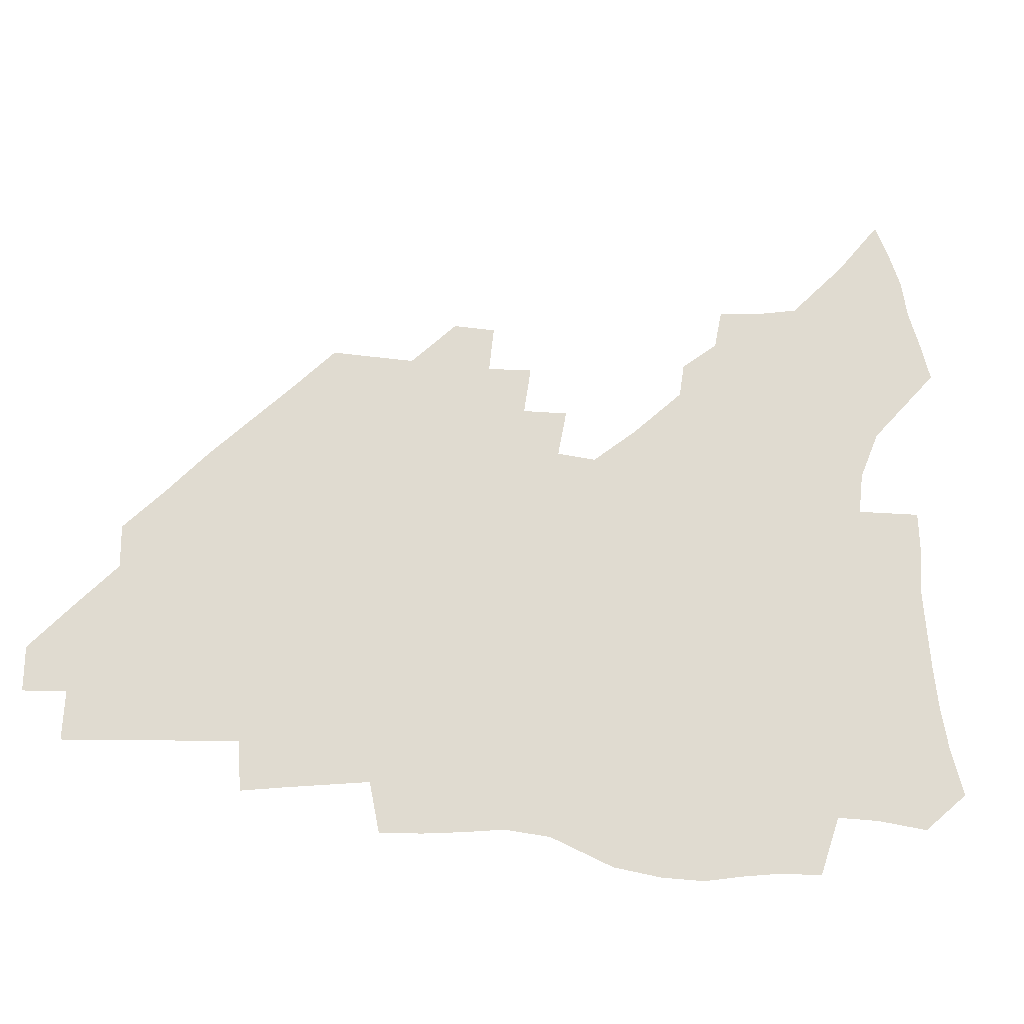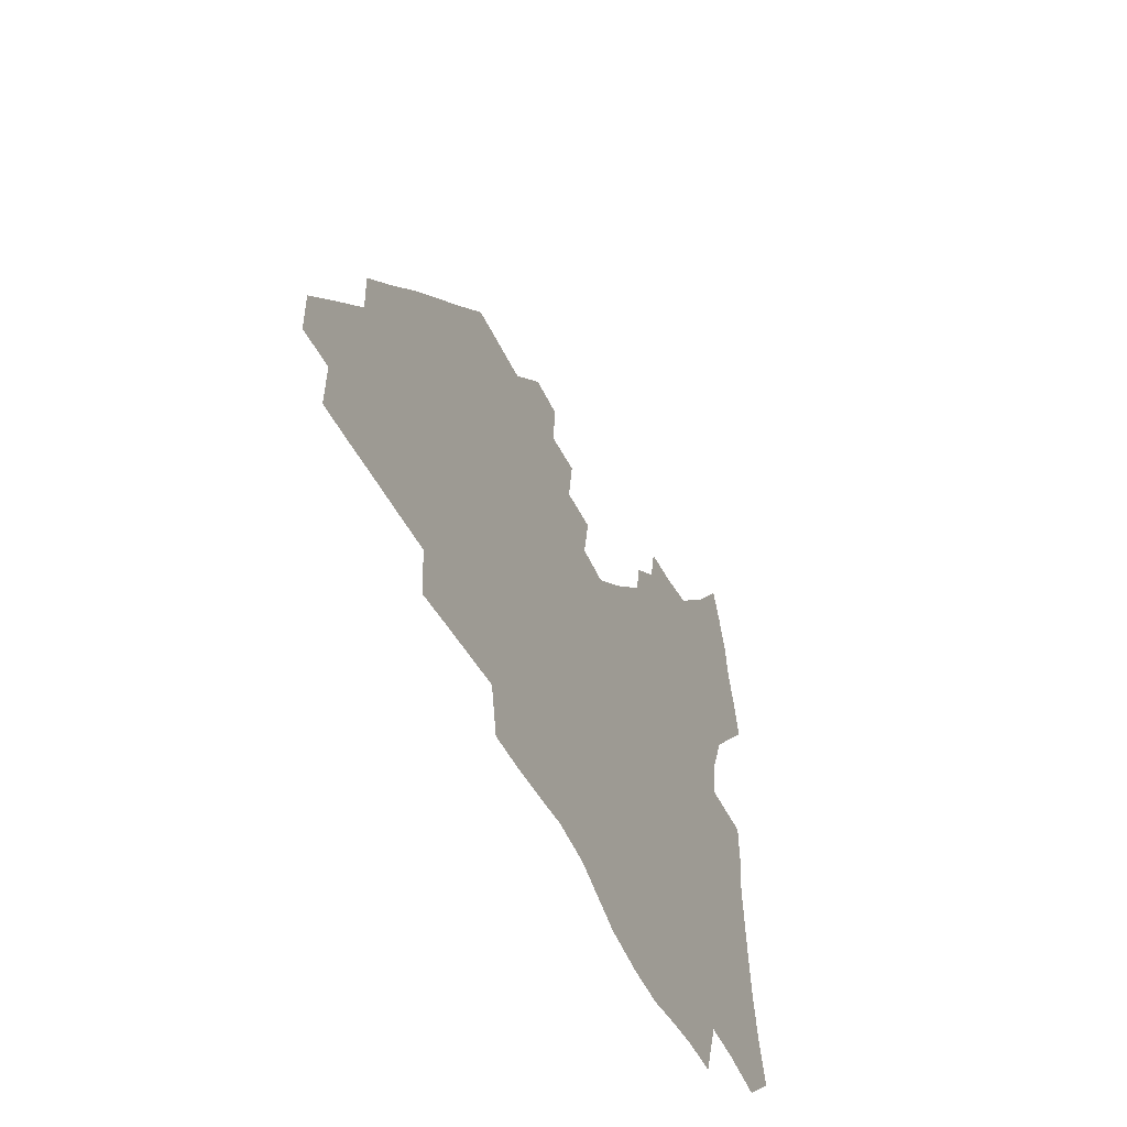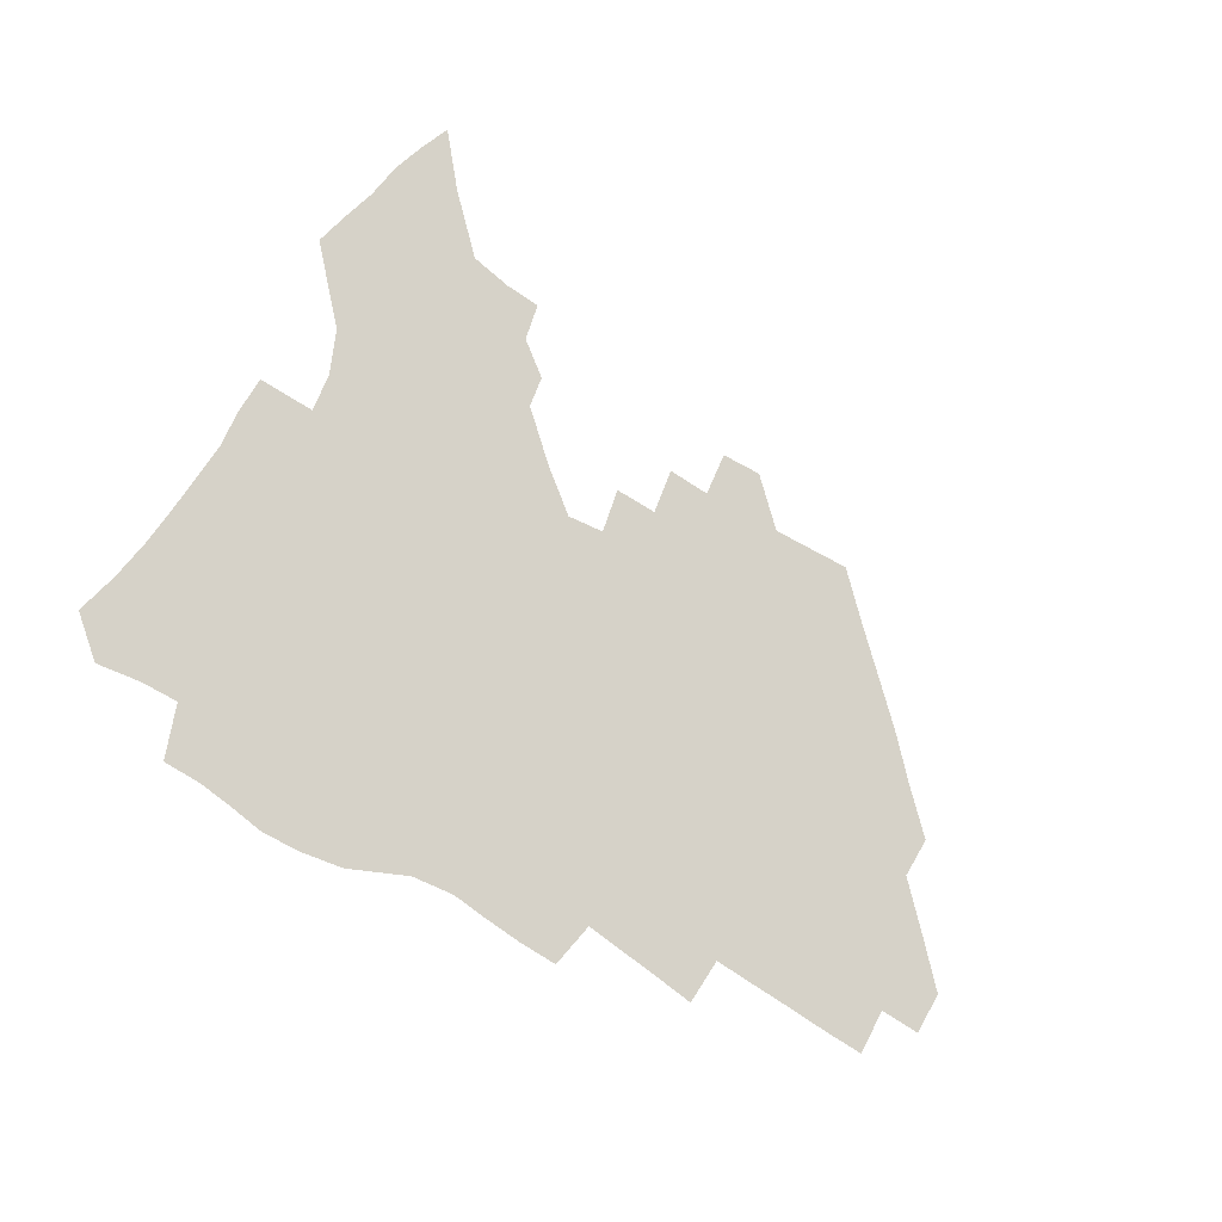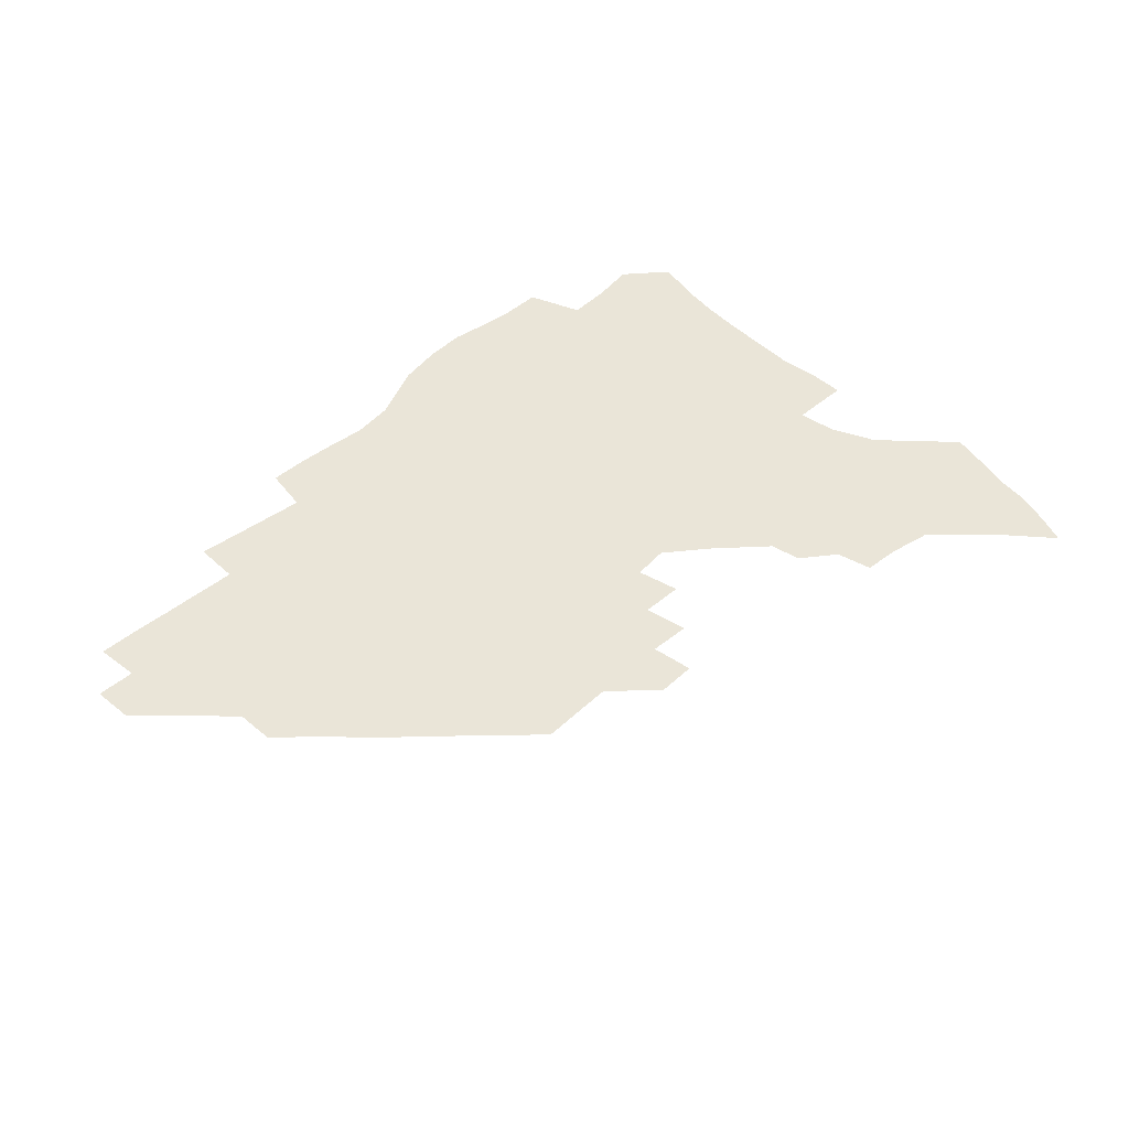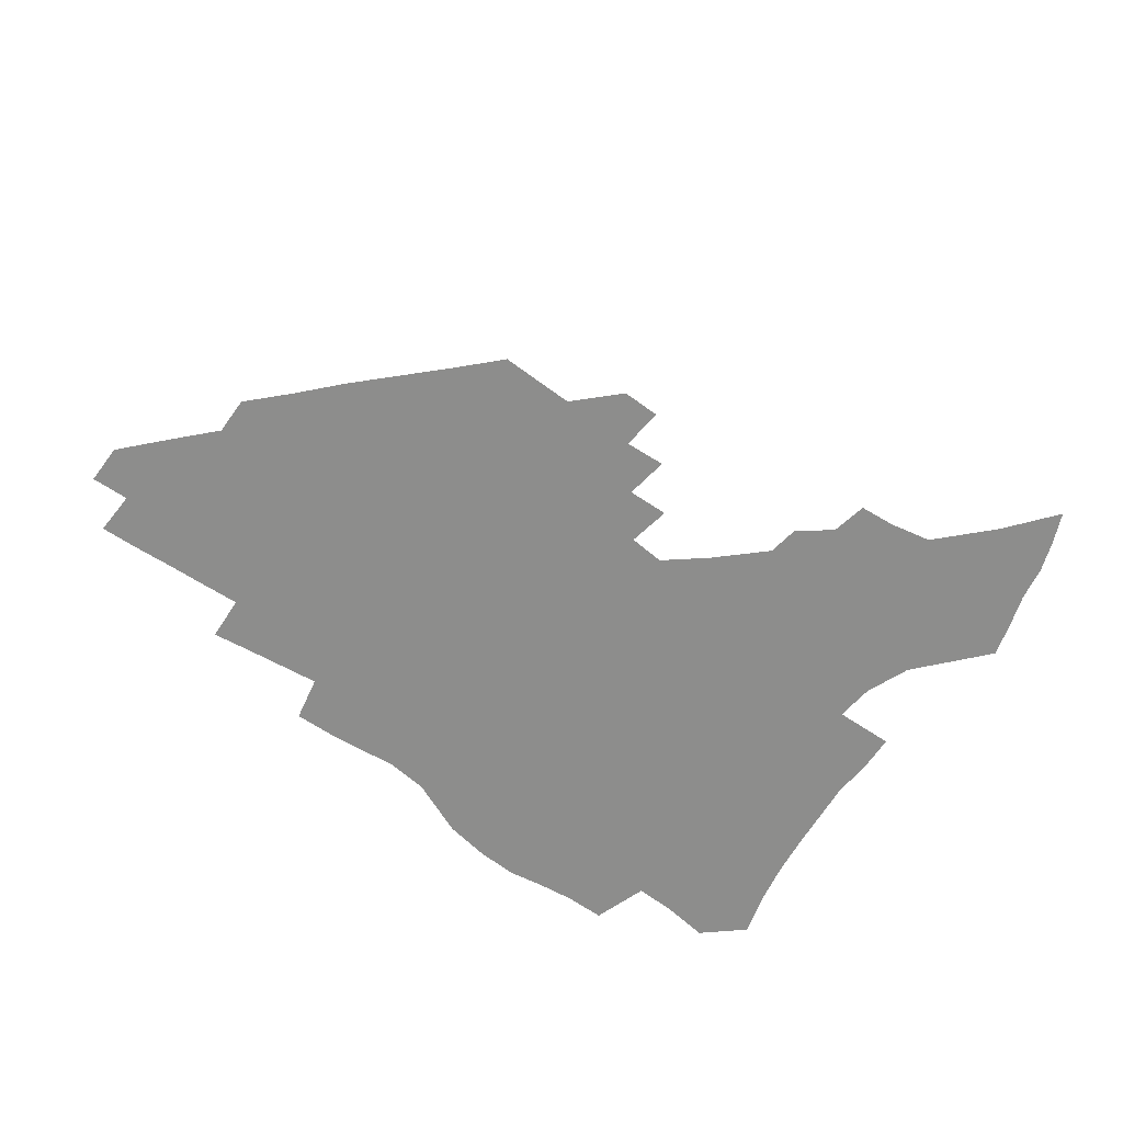
<metadata>
{"format":"obj","ext":"obj","renderer":"f3d","projection":"perspective","resolution":1024,"background":"white","views":[{"elev":-20.6,"azim":167.5,"up":"+Y"},{"elev":-48.1,"azim":114.3,"up":"+Y"},{"elev":78.1,"azim":29.8,"up":"+Z"},{"elev":45.4,"azim":133.9,"up":"+Z"},{"elev":-64.5,"azim":144.2,"up":"+Z"}]}
</metadata>
<code>
v 256.1 191 0
v 260.9 208.3 0
v 263.9 224.3 0
v 265.7 239.8 0
v 267 255.1 0
v 268.3 270.4 0
v 267.1 285.4 0
v 267.7 300.4 0
v 272.1 177.2 0
v 277.7 195.1 0
v 281.2 211.2 0
v 284.3 226.7 0
v 285.8 241.4 0
v 287 256.1 0
v 290 271 0
v 290.9 285.3 0
v 291 299.7 0
v 289.4 314.7 0
v 282.3 331.9 0
v 258 359 0
v 261.7 372.4 0
v 265.9 385.2 0
v 268.2 398.6 0
v 272.5 410.9 0
v 277.5 422.5 0
v 290.4 179.6 0
v 295.1 196.7 0
v 299.4 213 0
v 301.8 227.8 0
v 302.9 242 0
v 304.8 256.5 0
v 308.4 271.2 0
v 309.2 284.9 0
v 308.5 298.7 0
v 308.4 312.5 0
v 308.7 325.8 0
v 304.2 341.4 0
v 296.2 359.5 0
v 289.4 377.3 0
v 291.6 390.1 0
v 293.4 403 0
v 306.1 180.1 0
v 311.1 197.4 0
v 314.3 212.8 0
v 316.6 227.5 0
v 318.6 242 0
v 320.7 256.4 0
v 324 271 0
v 325 284.6 0
v 324.7 298.1 0
v 325 311.4 0
v 324.3 324.6 0
v 321.4 339.1 0
v 319.6 352.9 0
v 316.5 367.6 0
v 313.4 382.4 0
v 313.4 158.8 0
v 322.4 181.3 0
v 326.6 197.5 0
v 329.4 212.7 0
v 331 227 0
v 333.6 241.8 0
v 335.7 256 0
v 339.7 271 0
v 340.8 284.5 0
v 340.5 297.8 0
v 339.6 311.2 0
v 338.2 324.5 0
v 335.8 338.7 0
v 335.5 351.1 0
v 333.7 364.1 0
v 329.9 379 0
v 328.9 158.7 0
v 336.9 180 0
v 342.1 197.6 0
v 344.6 212.6 0
v 347.2 227.5 0
v 348.8 241.8 0
v 351.9 256.6 0
v 355 271.1 0
v 356.4 284.5 0
v 355.7 297.6 0
v 353.3 311.6 0
v 351.4 325.4 0
v 349.2 339.4 0
v 347.9 351.8 0
v 346.6 364 0
v 343.9 377.9 0
v 343.2 157 0
v 352.6 180.2 0
v 357.9 197.9 0
v 361.2 213.5 0
v 363.1 228.1 0
v 365.9 243 0
v 367.8 257.2 0
v 370 271.2 0
v 370.7 284.5 0
v 370.5 297.4 0
v 368.6 310.9 0
v 365.4 325.5 0
v 361.4 341.9 0
v 359.6 353.8 0
v 357.3 154.7 0
v 369 181.2 0
v 374.6 199 0
v 378.1 214.8 0
v 379.6 229.1 0
v 382.7 244.2 0
v 384.1 258.1 0
v 384.8 271.6 0
v 384.8 284.7 0
v 384.2 297.6 0
v 382.3 311.1 0
v 379.8 324.8 0
v 373.2 155.3 0
v 385.5 182.3 0
v 391.9 201.1 0
v 394.2 215.9 0
v 396.2 230.4 0
v 397.6 244.6 0
v 398.1 258.2 0
v 398.4 271.7 0
v 398.3 285.1 0
v 397.3 298.6 0
v 395.5 312.1 0
v 390.7 158.2 0
v 403.2 185.1 0
v 407.7 202 0
v 409.5 216.5 0
v 411 230.7 0
v 411.4 244.4 0
v 412.1 258.3 0
v 412 271.8 0
v 412.5 285.4 0
v 411 299.4 0
v 409.5 313.3 0
v 406.3 329.9 0
v 413.4 167.9 0
v 419.8 187.2 0
v 422.2 201.9 0
v 423.9 216.3 0
v 425.5 230.7 0
v 425.6 244.4 0
v 426.4 258.5 0
v 426.3 272.3 0
v 425.9 286.2 0
v 425.1 300.2 0
v 423.7 314.7 0
v 422.5 329.4 0
v 420 346.3 0
v 429.9 169.7 0
v 434.5 187.2 0
v 436.6 201.7 0
v 438.2 216.1 0
v 439.3 230.3 0
v 440 244.4 0
v 440.4 258.4 0
v 440.3 272.4 0
v 440 286.4 0
v 439.7 300.4 0
v 438.6 314.9 0
v 437.2 330.2 0
v 436 345.4 0
v 434.2 361.6 0
v 444.4 168.1 0
v 448.8 186.2 0
v 450.8 201 0
v 452.8 216 0
v 453.5 230 0
v 453.9 244.1 0
v 454.3 258.2 0
v 454.5 272.4 0
v 454.1 286.7 0
v 453.8 300.8 0
v 453 315.4 0
v 452 330.3 0
v 450.9 345.4 0
v 449.2 361.8 0
v 459.2 166.9 0
v 463 184.9 0
v 465.3 200.4 0
v 466.8 215.2 0
v 467.8 229.6 0
v 468.2 243.8 0
v 468.5 258.1 0
v 468.9 272.3 0
v 468.7 286.6 0
v 468.1 301.2 0
v 467.5 315.7 0
v 466.7 330.3 0
v 465.5 345.8 0
v 474.3 166.5 0
v 477.8 184.2 0
v 479.7 199.6 0
v 481 214.2 0
v 482 229.1 0
v 482.6 243.6 0
v 482.8 258 0
v 482.9 272.3 0
v 482.9 286.5 0
v 482.3 301.8 0
v 481.8 316.1 0
v 481.1 330.7 0
v 480.1 346 0
v 492.6 182.5 0
v 494.3 198.9 0
v 495.3 213.5 0
v 496.4 228.8 0
v 497.1 243.4 0
v 497.2 257.8 0
v 497.3 272.2 0
v 497.1 286.6 0
v 496.5 301.8 0
v 496.1 316.2 0
v 495.6 330.7 0
v 494.6 346.3 0
v 507.6 180.7 0
v 508.8 197.7 0
v 509.9 213.2 0
v 510.6 228.3 0
v 511.1 243.1 0
v 511.4 257.6 0
v 511.6 272 0
v 511.3 286.5 0
v 510.9 301.5 0
v 510.5 316.1 0
v 509.9 330.7 0
v 522.8 178.8 0
v 523.7 196.3 0
v 524.5 212.2 0
v 525 227.8 0
v 525.3 242.7 0
v 525.5 257.4 0
v 525.5 271.9 0
v 525.4 286.5 0
v 525.2 301.2 0
v 524.7 316.2 0
v 538.8 195.5 0
v 539.1 211.9 0
v 539.3 227.6 0
v 539.6 242.4 0
v 539.8 257 0
v 539.6 271.8 0
v 539.5 286.4 0
v 539.5 301.6 0
v 553.9 194.8 0
v 553.7 211.6 0
v 553.8 227 0
v 554.1 242 0
v 553.9 257 0
v 553.8 271.7 0
v 553.6 286.4 0
v 569.2 193.8 0
v 568.6 210.7 0
v 568.4 226.5 0
v 568.5 241.7 0
v 568.2 256.9 0
v 568.2 271.6 0
v 584.2 193.3 0
v 583.4 210.2 0
v 583.3 225.8 0
v 582.7 241.7 0
v 598.2 209.7 0
v 598 225.3 0
f 9 10 1
f 1 10 2
f 10 11 2
f 2 11 3
f 11 12 3
f 3 12 4
f 12 13 4
f 4 13 5
f 13 14 5
f 5 14 6
f 14 15 6
f 6 15 7
f 15 16 7
f 7 16 8
f 16 17 8
f 9 26 10
f 26 27 10
f 10 27 11
f 27 28 11
f 11 28 12
f 28 29 12
f 12 29 13
f 29 30 13
f 13 30 14
f 30 31 14
f 14 31 15
f 31 32 15
f 15 32 16
f 32 33 16
f 16 33 17
f 33 34 17
f 17 34 18
f 34 35 18
f 18 35 19
f 35 36 19
f 19 36 20
f 36 37 20
f 20 37 21
f 37 38 21
f 21 38 22
f 38 39 22
f 22 39 23
f 39 40 23
f 23 40 24
f 40 41 24
f 24 41 25
f 26 42 27
f 42 43 27
f 27 43 28
f 43 44 28
f 28 44 29
f 44 45 29
f 29 45 30
f 45 46 30
f 30 46 31
f 46 47 31
f 31 47 32
f 47 48 32
f 32 48 33
f 48 49 33
f 33 49 34
f 49 50 34
f 34 50 35
f 50 51 35
f 35 51 36
f 51 52 36
f 36 52 37
f 52 53 37
f 37 53 38
f 53 54 38
f 38 54 39
f 54 55 39
f 39 55 40
f 55 56 40
f 40 56 41
f 57 58 42
f 42 58 43
f 58 59 43
f 43 59 44
f 59 60 44
f 44 60 45
f 60 61 45
f 45 61 46
f 61 62 46
f 46 62 47
f 62 63 47
f 47 63 48
f 63 64 48
f 48 64 49
f 64 65 49
f 49 65 50
f 65 66 50
f 50 66 51
f 66 67 51
f 51 67 52
f 67 68 52
f 52 68 53
f 68 69 53
f 53 69 54
f 69 70 54
f 54 70 55
f 70 71 55
f 55 71 56
f 71 72 56
f 57 73 58
f 73 74 58
f 58 74 59
f 74 75 59
f 59 75 60
f 75 76 60
f 60 76 61
f 76 77 61
f 61 77 62
f 77 78 62
f 62 78 63
f 78 79 63
f 63 79 64
f 79 80 64
f 64 80 65
f 80 81 65
f 65 81 66
f 81 82 66
f 66 82 67
f 82 83 67
f 67 83 68
f 83 84 68
f 68 84 69
f 84 85 69
f 69 85 70
f 85 86 70
f 70 86 71
f 86 87 71
f 71 87 72
f 87 88 72
f 73 89 74
f 89 90 74
f 74 90 75
f 90 91 75
f 75 91 76
f 91 92 76
f 76 92 77
f 92 93 77
f 77 93 78
f 93 94 78
f 78 94 79
f 94 95 79
f 79 95 80
f 95 96 80
f 80 96 81
f 96 97 81
f 81 97 82
f 97 98 82
f 82 98 83
f 98 99 83
f 83 99 84
f 99 100 84
f 84 100 85
f 100 101 85
f 85 101 86
f 101 102 86
f 86 102 87
f 89 103 90
f 103 104 90
f 90 104 91
f 104 105 91
f 91 105 92
f 105 106 92
f 92 106 93
f 106 107 93
f 93 107 94
f 107 108 94
f 94 108 95
f 108 109 95
f 95 109 96
f 109 110 96
f 96 110 97
f 110 111 97
f 97 111 98
f 111 112 98
f 98 112 99
f 112 113 99
f 99 113 100
f 113 114 100
f 100 114 101
f 103 115 104
f 115 116 104
f 104 116 105
f 116 117 105
f 105 117 106
f 117 118 106
f 106 118 107
f 118 119 107
f 107 119 108
f 119 120 108
f 108 120 109
f 120 121 109
f 109 121 110
f 121 122 110
f 110 122 111
f 122 123 111
f 111 123 112
f 123 124 112
f 112 124 113
f 124 125 113
f 113 125 114
f 115 126 116
f 126 127 116
f 116 127 117
f 127 128 117
f 117 128 118
f 128 129 118
f 118 129 119
f 129 130 119
f 119 130 120
f 130 131 120
f 120 131 121
f 131 132 121
f 121 132 122
f 132 133 122
f 122 133 123
f 133 134 123
f 123 134 124
f 134 135 124
f 124 135 125
f 135 136 125
f 126 138 127
f 138 139 127
f 127 139 128
f 139 140 128
f 128 140 129
f 140 141 129
f 129 141 130
f 141 142 130
f 130 142 131
f 142 143 131
f 131 143 132
f 143 144 132
f 132 144 133
f 144 145 133
f 133 145 134
f 145 146 134
f 134 146 135
f 146 147 135
f 135 147 136
f 147 148 136
f 136 148 137
f 148 149 137
f 138 151 139
f 151 152 139
f 139 152 140
f 152 153 140
f 140 153 141
f 153 154 141
f 141 154 142
f 154 155 142
f 142 155 143
f 155 156 143
f 143 156 144
f 156 157 144
f 144 157 145
f 157 158 145
f 145 158 146
f 158 159 146
f 146 159 147
f 159 160 147
f 147 160 148
f 160 161 148
f 148 161 149
f 161 162 149
f 149 162 150
f 162 163 150
f 151 165 152
f 165 166 152
f 152 166 153
f 166 167 153
f 153 167 154
f 167 168 154
f 154 168 155
f 168 169 155
f 155 169 156
f 169 170 156
f 156 170 157
f 170 171 157
f 157 171 158
f 171 172 158
f 158 172 159
f 172 173 159
f 159 173 160
f 173 174 160
f 160 174 161
f 174 175 161
f 161 175 162
f 175 176 162
f 162 176 163
f 176 177 163
f 163 177 164
f 177 178 164
f 165 179 166
f 179 180 166
f 166 180 167
f 180 181 167
f 167 181 168
f 181 182 168
f 168 182 169
f 182 183 169
f 169 183 170
f 183 184 170
f 170 184 171
f 184 185 171
f 171 185 172
f 185 186 172
f 172 186 173
f 186 187 173
f 173 187 174
f 187 188 174
f 174 188 175
f 188 189 175
f 175 189 176
f 189 190 176
f 176 190 177
f 190 191 177
f 177 191 178
f 179 192 180
f 192 193 180
f 180 193 181
f 193 194 181
f 181 194 182
f 194 195 182
f 182 195 183
f 195 196 183
f 183 196 184
f 196 197 184
f 184 197 185
f 197 198 185
f 185 198 186
f 198 199 186
f 186 199 187
f 199 200 187
f 187 200 188
f 200 201 188
f 188 201 189
f 201 202 189
f 189 202 190
f 202 203 190
f 190 203 191
f 203 204 191
f 193 205 194
f 205 206 194
f 194 206 195
f 206 207 195
f 195 207 196
f 207 208 196
f 196 208 197
f 208 209 197
f 197 209 198
f 209 210 198
f 198 210 199
f 210 211 199
f 199 211 200
f 211 212 200
f 200 212 201
f 212 213 201
f 201 213 202
f 213 214 202
f 202 214 203
f 214 215 203
f 203 215 204
f 215 216 204
f 205 217 206
f 217 218 206
f 206 218 207
f 218 219 207
f 207 219 208
f 219 220 208
f 208 220 209
f 220 221 209
f 209 221 210
f 221 222 210
f 210 222 211
f 222 223 211
f 211 223 212
f 223 224 212
f 212 224 213
f 224 225 213
f 213 225 214
f 225 226 214
f 214 226 215
f 226 227 215
f 215 227 216
f 217 228 218
f 228 229 218
f 218 229 219
f 229 230 219
f 219 230 220
f 230 231 220
f 220 231 221
f 231 232 221
f 221 232 222
f 232 233 222
f 222 233 223
f 233 234 223
f 223 234 224
f 234 235 224
f 224 235 225
f 235 236 225
f 225 236 226
f 236 237 226
f 226 237 227
f 229 238 230
f 238 239 230
f 230 239 231
f 239 240 231
f 231 240 232
f 240 241 232
f 232 241 233
f 241 242 233
f 233 242 234
f 242 243 234
f 234 243 235
f 243 244 235
f 235 244 236
f 244 245 236
f 236 245 237
f 238 246 239
f 246 247 239
f 239 247 240
f 247 248 240
f 240 248 241
f 248 249 241
f 241 249 242
f 249 250 242
f 242 250 243
f 250 251 243
f 243 251 244
f 251 252 244
f 244 252 245
f 246 253 247
f 253 254 247
f 247 254 248
f 254 255 248
f 248 255 249
f 255 256 249
f 249 256 250
f 256 257 250
f 250 257 251
f 257 258 251
f 251 258 252
f 253 259 254
f 259 260 254
f 254 260 255
f 260 261 255
f 255 261 256
f 261 262 256
f 256 262 257
f 260 263 261
f 263 264 261
f 261 264 262

</code>
